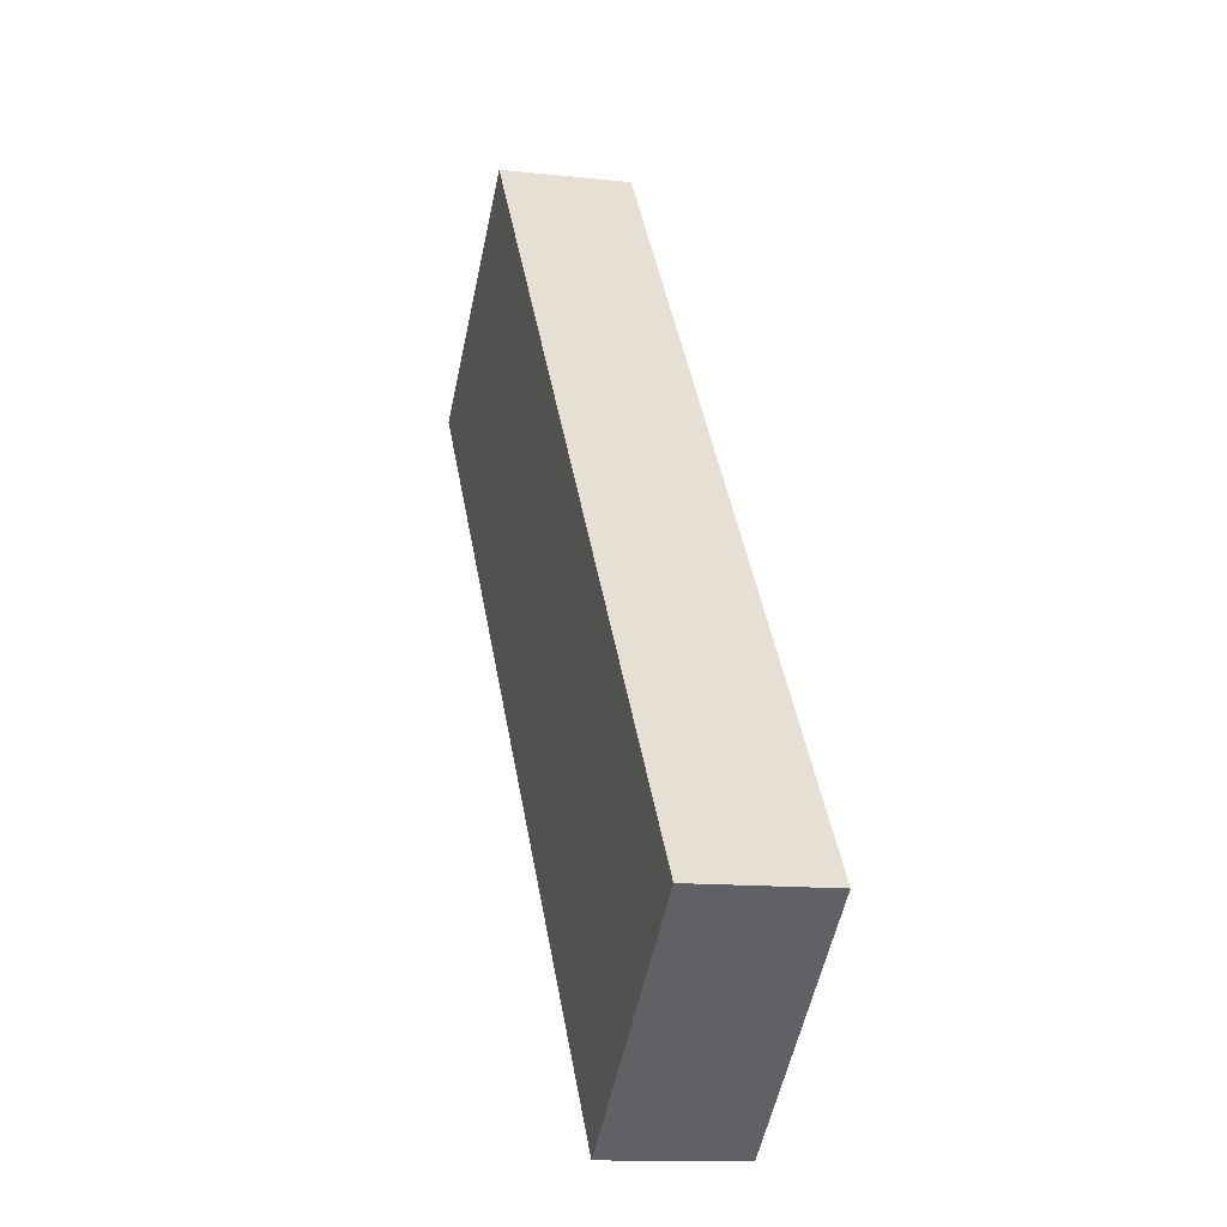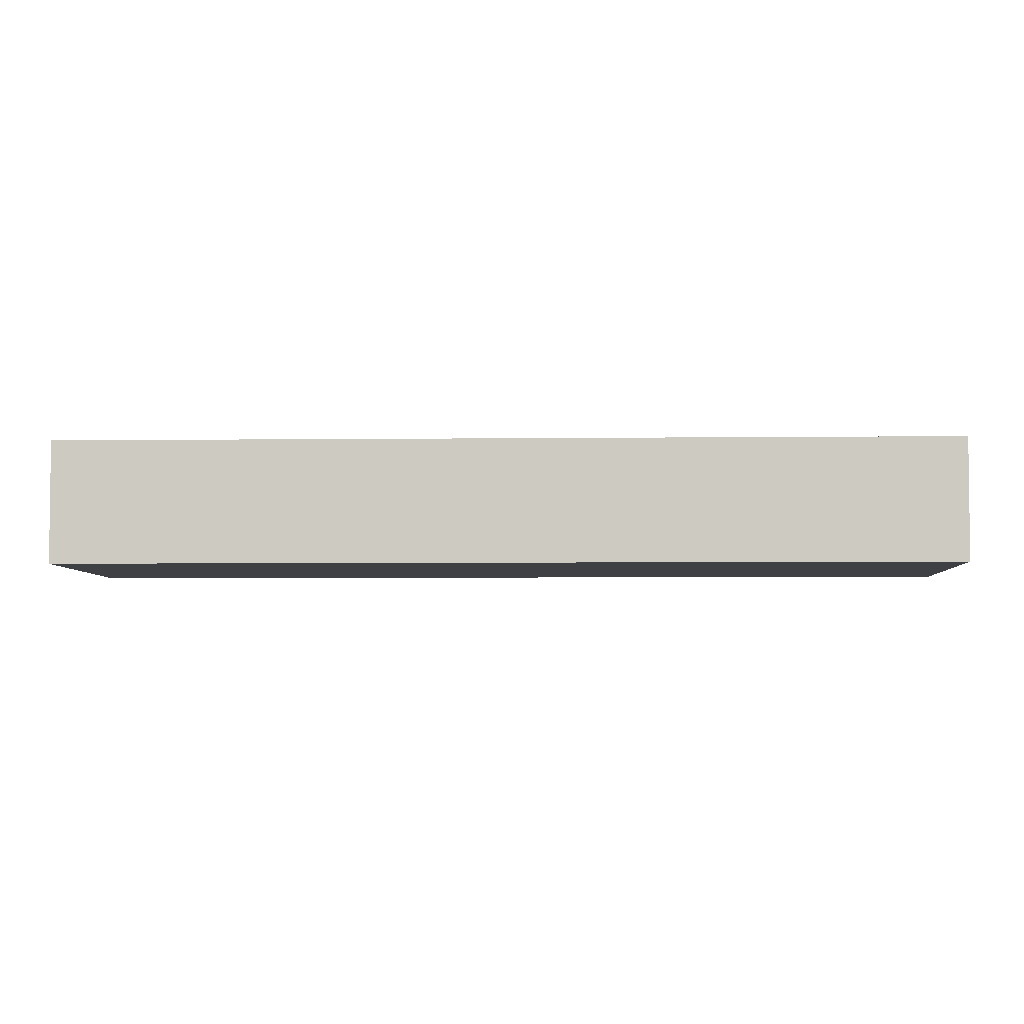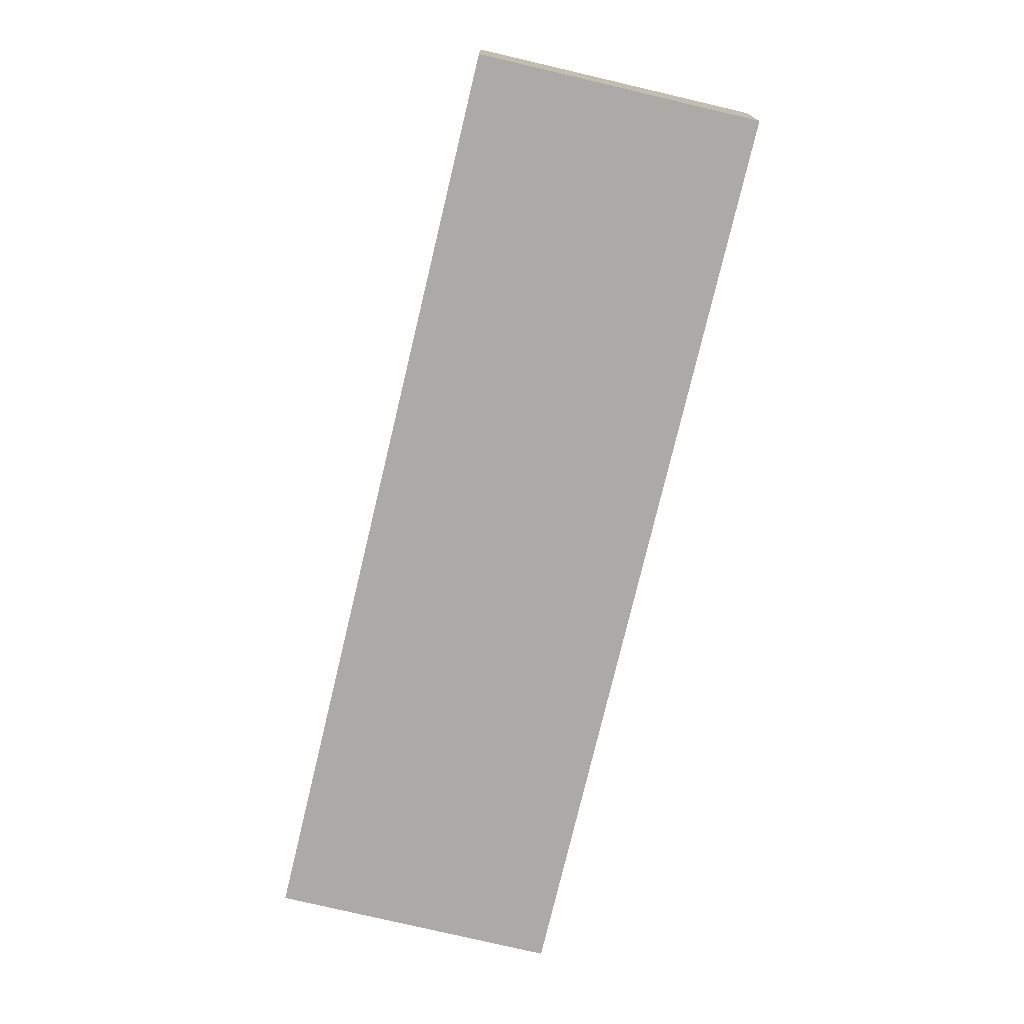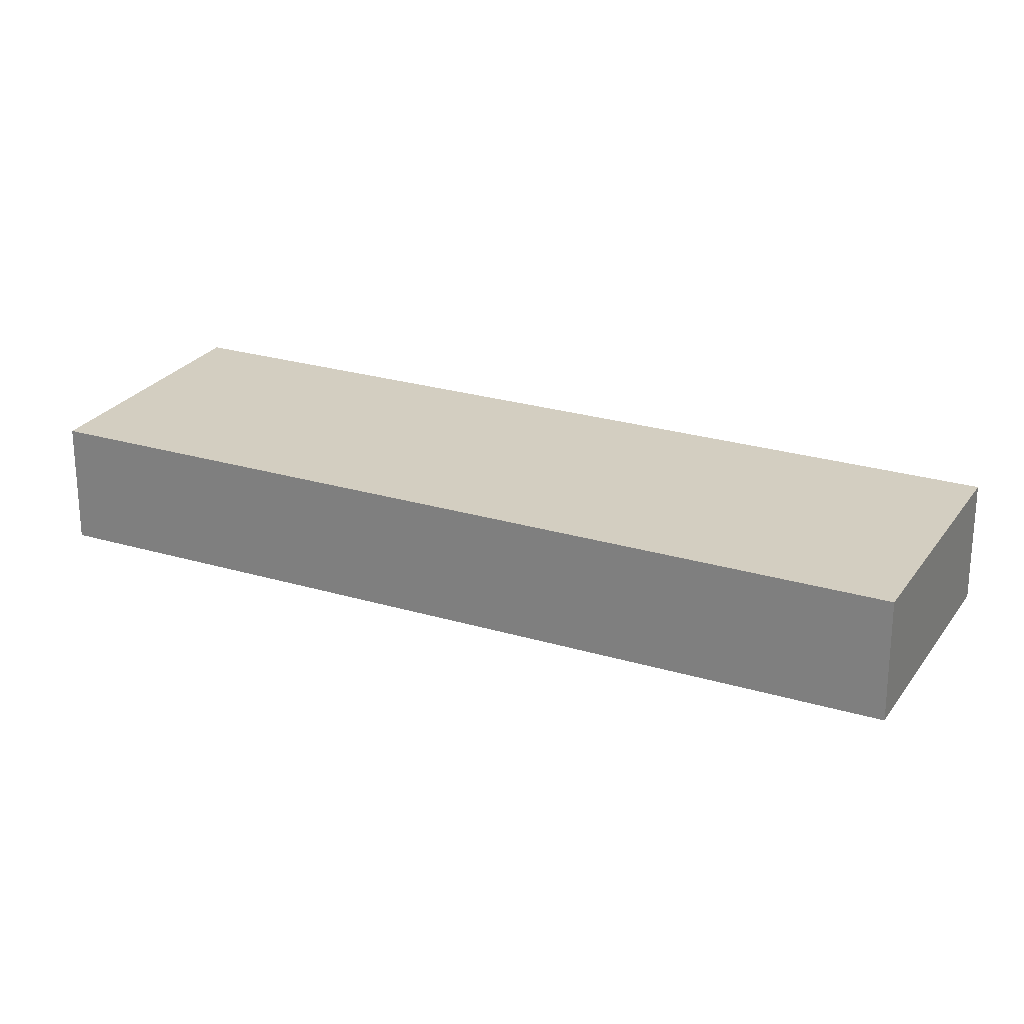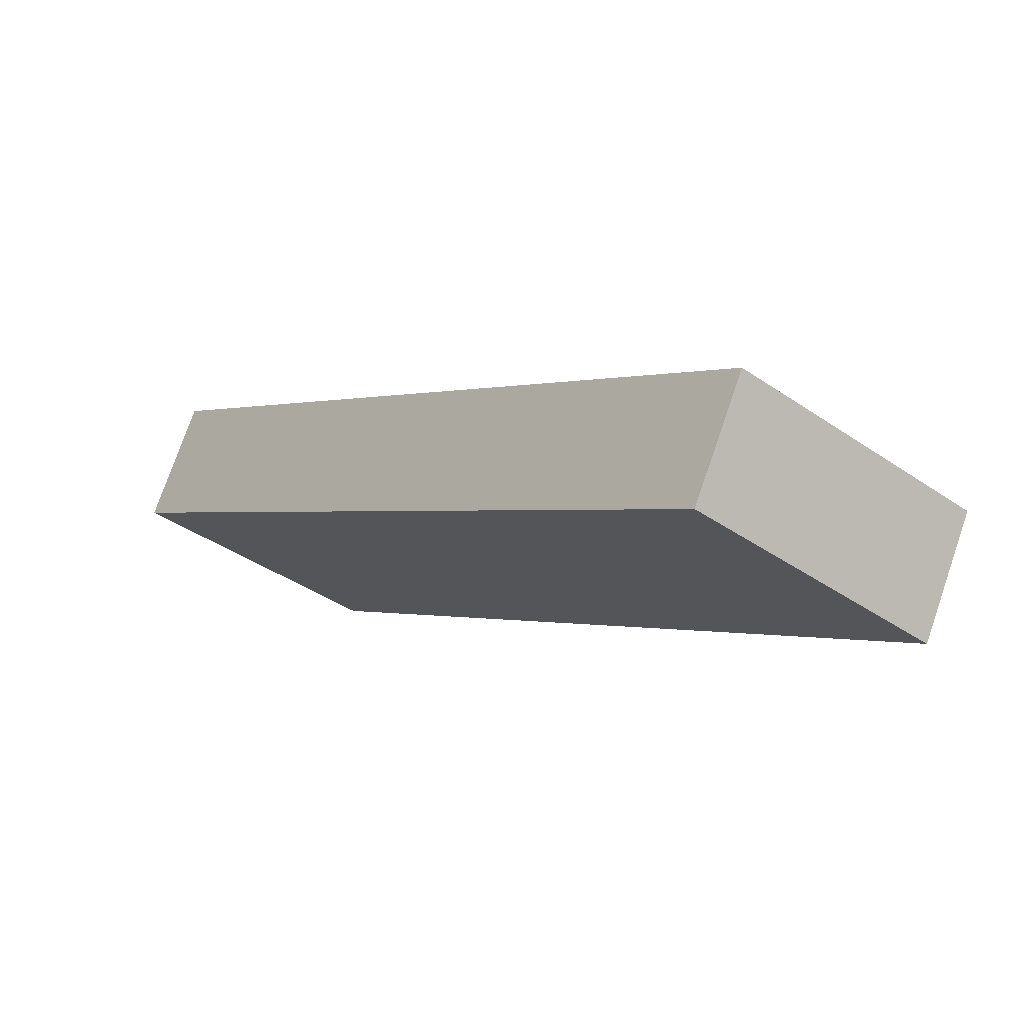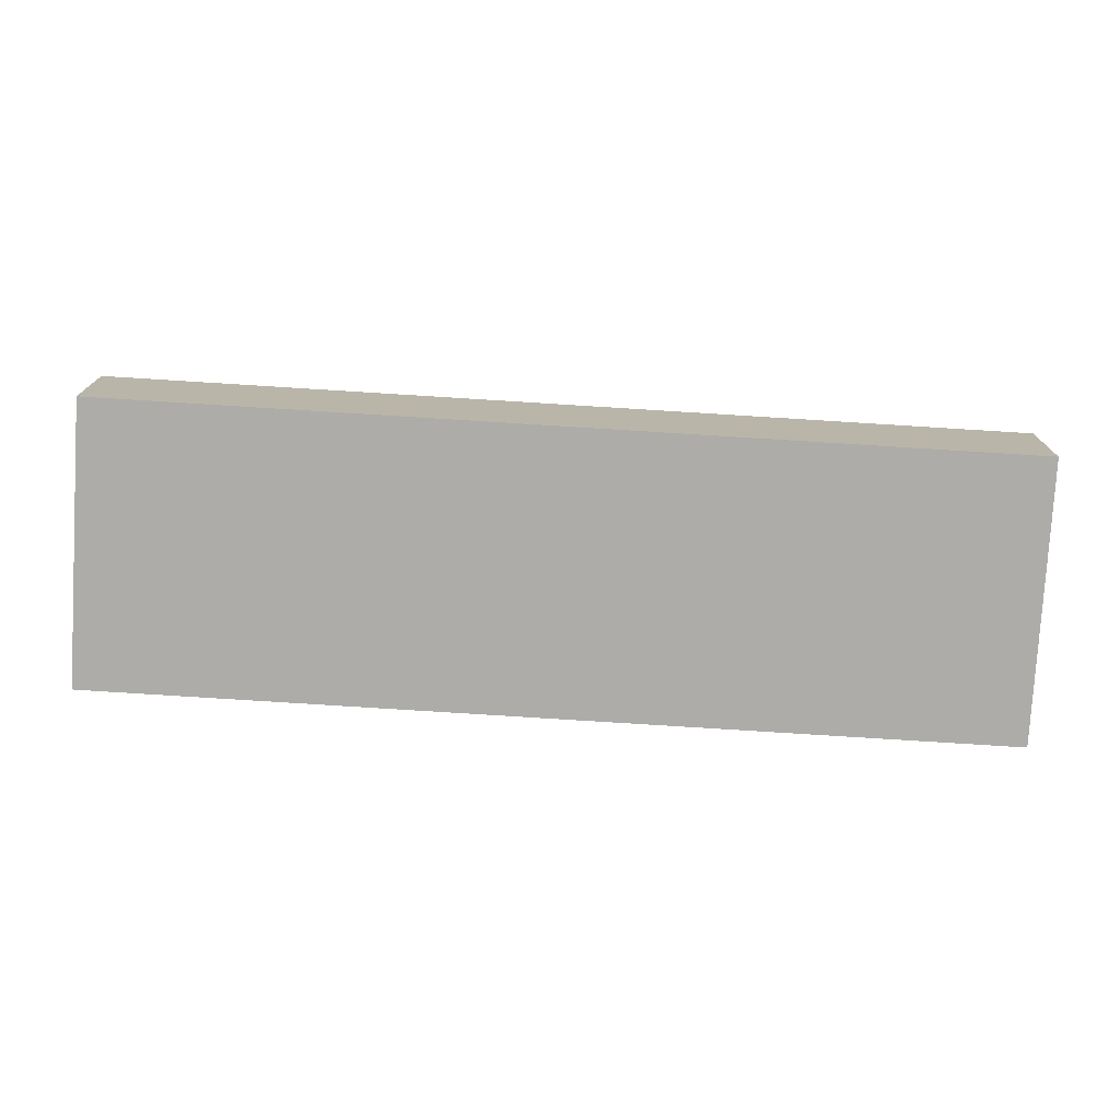
<metadata>
{"format":"obj","ext":"obj","renderer":"f3d","projection":"perspective","resolution":1024,"background":"white","views":[{"elev":-12.2,"azim":-104.6,"up":"+Z"},{"elev":-4.7,"azim":-49.1,"up":"+Y"},{"elev":-76.1,"azim":25.2,"up":"+Y"},{"elev":25.0,"azim":-25.4,"up":"+Y"},{"elev":75.2,"azim":19.0,"up":"+Z"},{"elev":-76.9,"azim":-55.0,"up":"+Y"}]}
</metadata>
<code>
v  12.37 6.933 -9.841
v  31.85 6.933 39.93
v  44.27 6.933 30.09
v  0 6.933 4.245e-16
v  44.27 -1.842e-15 30.09
v  12.37 6.026e-16 -9.841
v  0 0 0
v  31.85 -2.445e-15 39.93
g defaultobject
f 1 2 3
f 2 1 4
f 5 1 3
f 1 5 6
f 6 4 1
f 4 6 7
f 7 2 4
f 2 7 8
f 8 3 2
f 3 8 5
f 8 6 5
f 6 8 7

</code>
